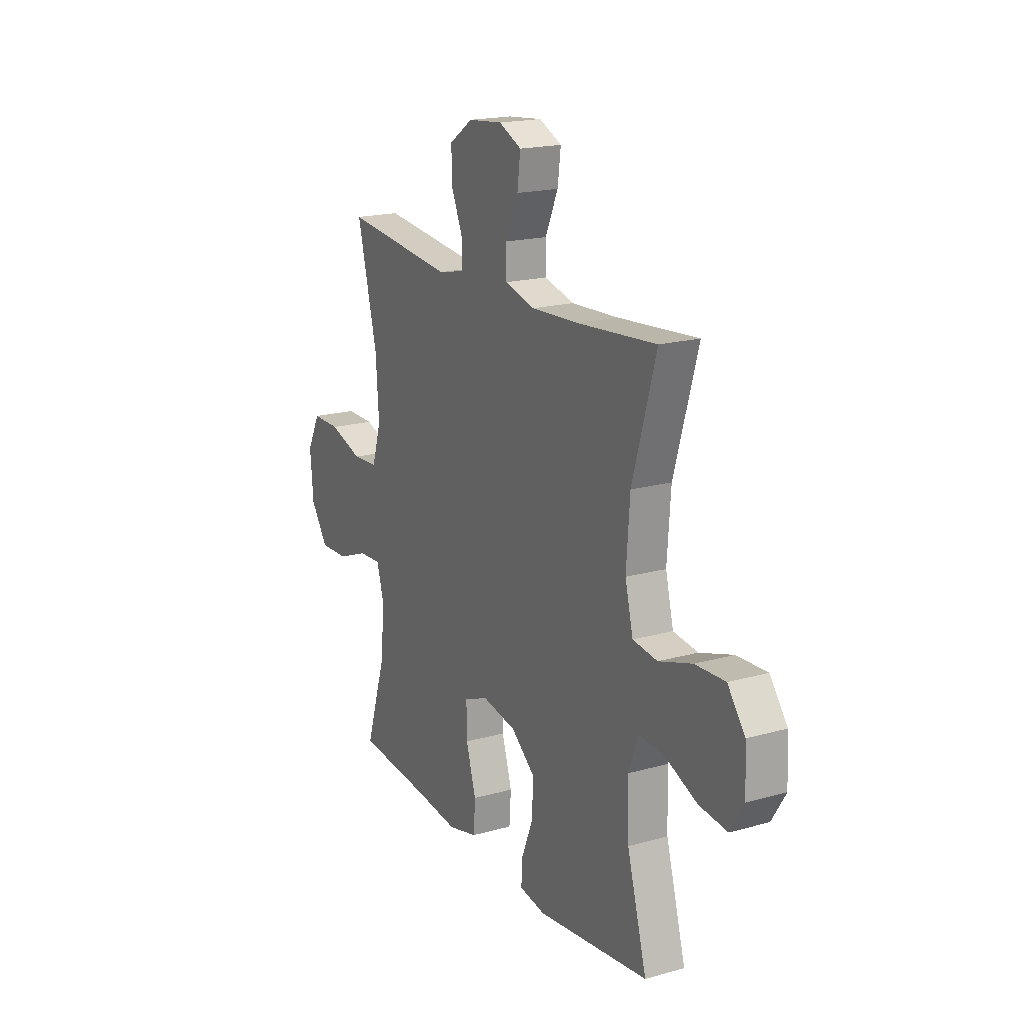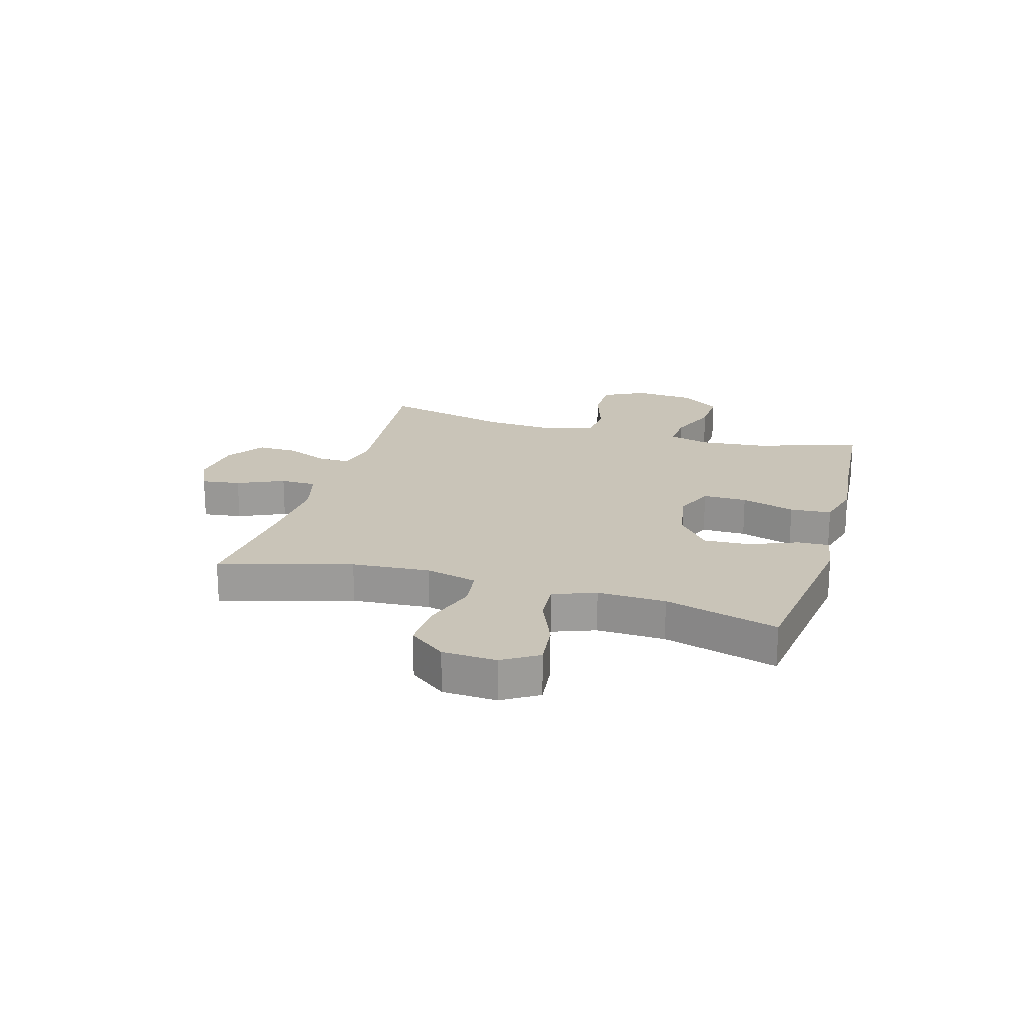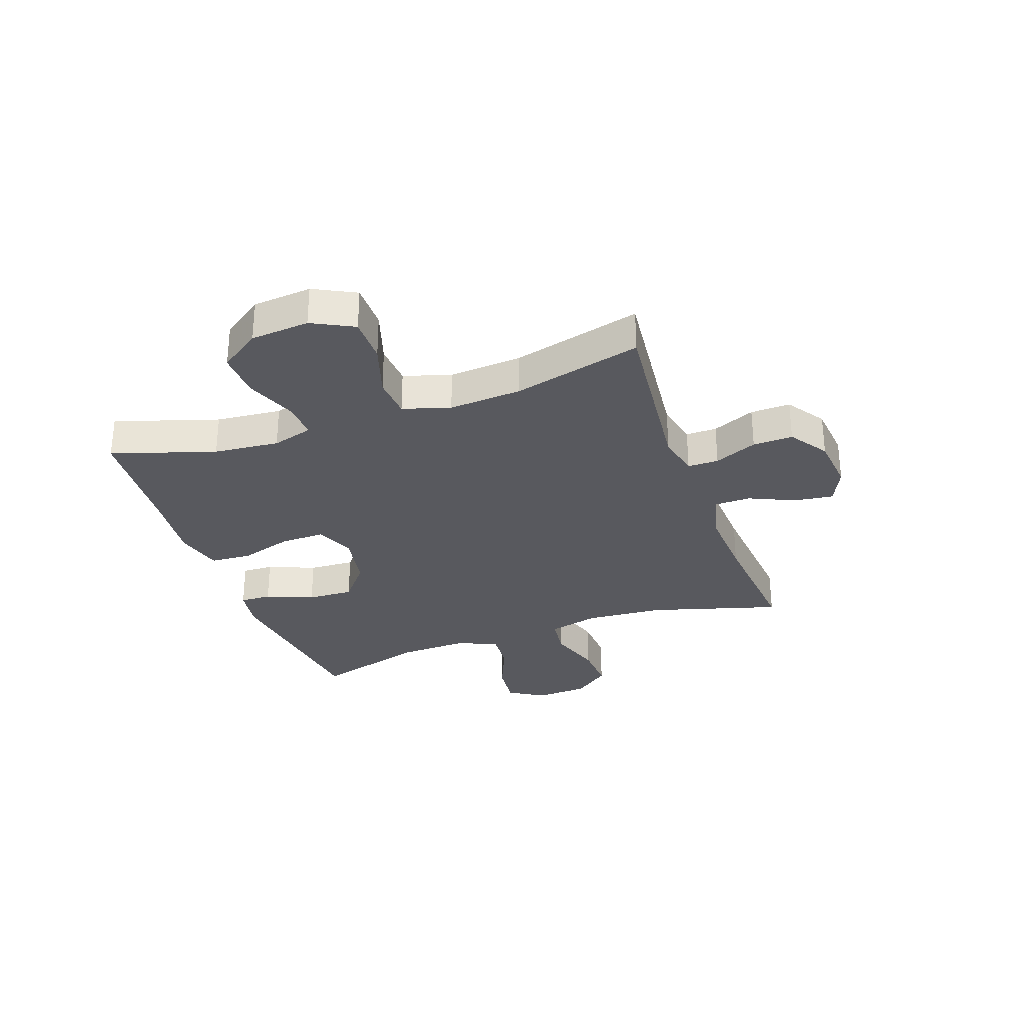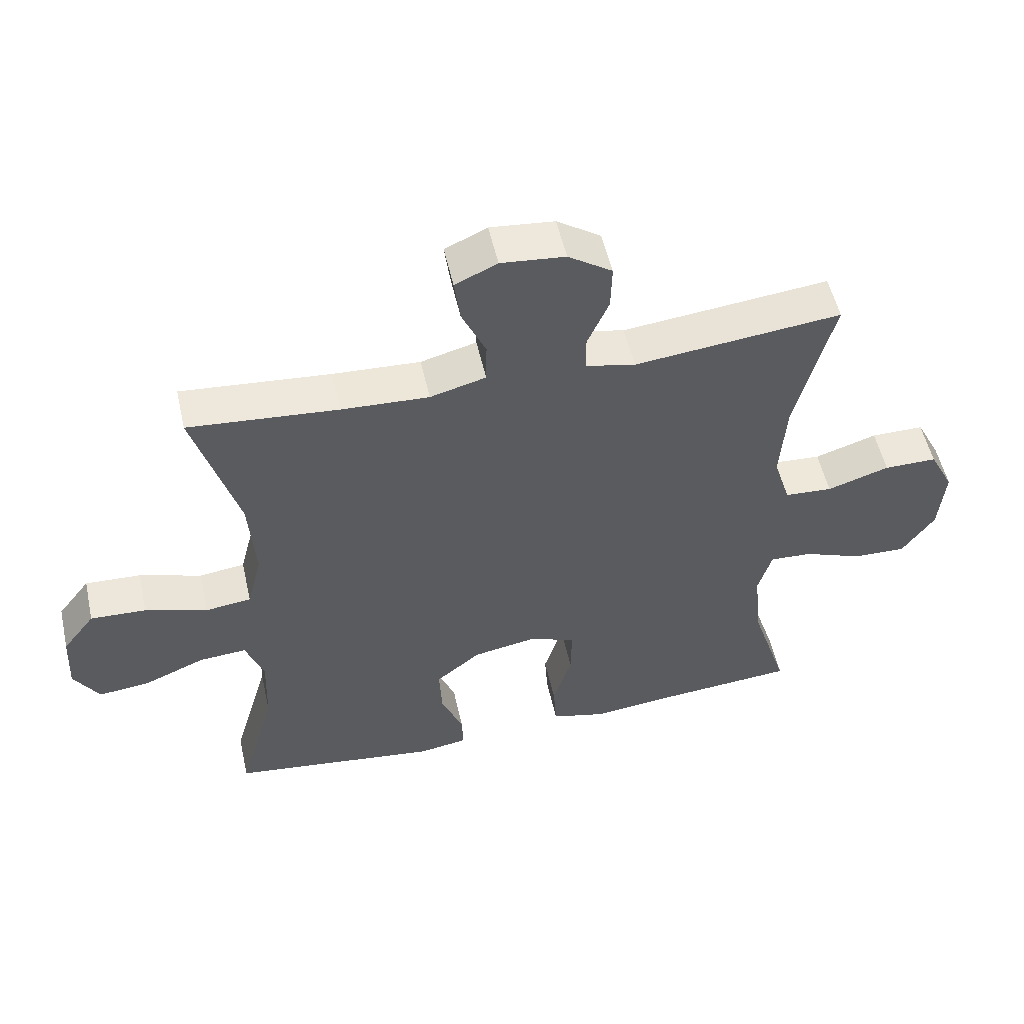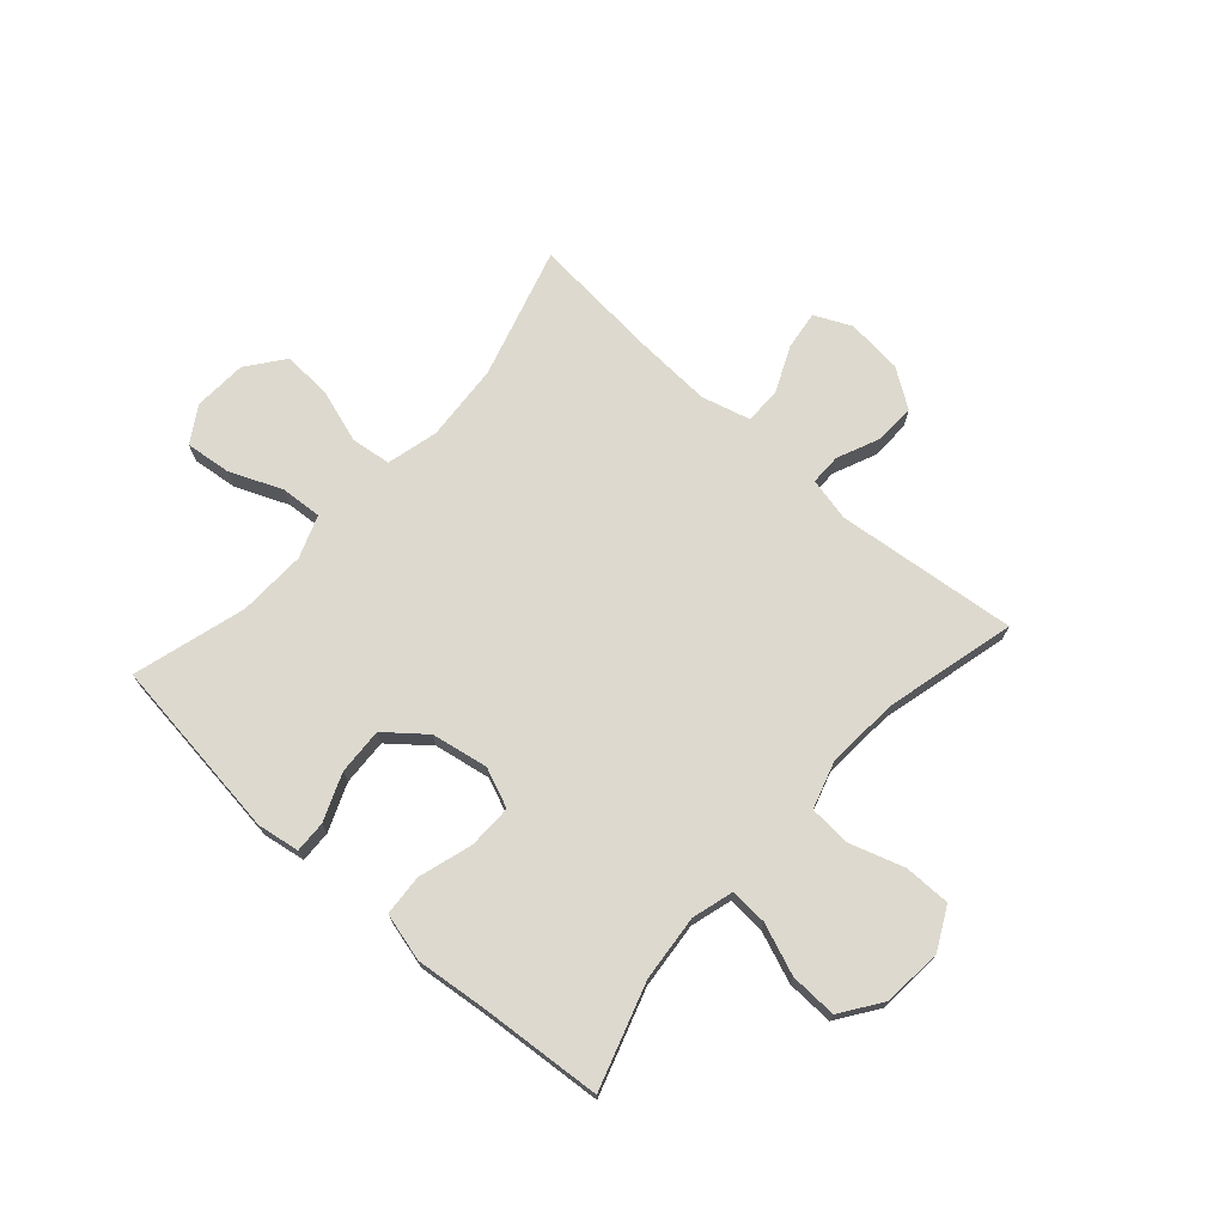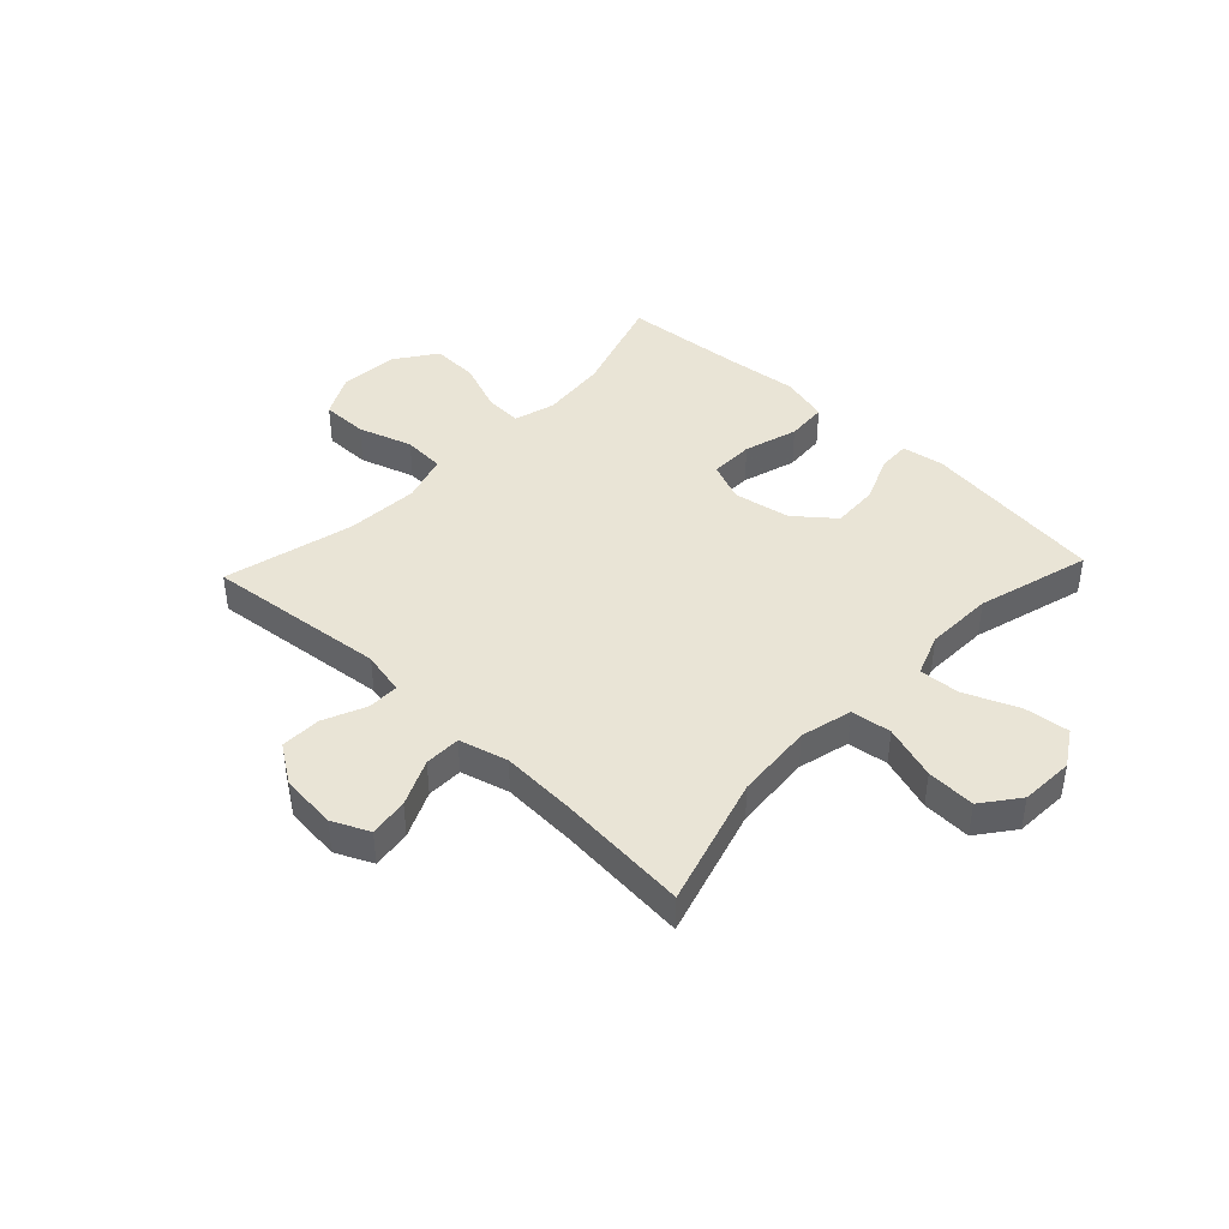
<metadata>
{"format":"obj","ext":"obj","renderer":"f3d","projection":"perspective","resolution":1024,"background":"white","views":[{"elev":18.7,"azim":61.9,"up":"+Z"},{"elev":20.1,"azim":106.2,"up":"+Y"},{"elev":-30.3,"azim":-70.4,"up":"+Y"},{"elev":53.6,"azim":167.4,"up":"+Z"},{"elev":71.8,"azim":-138.3,"up":"+Y"},{"elev":42.5,"azim":43.3,"up":"+Y"}]}
</metadata>
<code>
v -0.5 0.07 -0.5
v -0.441 0.07 -0.316
v -0.43 0.07 -0.199
v -0.451 0.07 -0.126
v -0.517 0.07 -0.13
v -0.607 0.07 -0.165
v -0.69 0.07 -0.168
v -0.74 0.07 -0.096
v -0.749 0.07 0.009
v -0.711 0.07 0.083
v -0.629 0.07 0.083
v -0.533 0.07 0.052
v -0.459 0.07 0.057
v -0.433 0.07 0.141
v -0.442 0.07 0.27
v -0.5 0.07 0.5
v -0.18 0.07 0.466
v -0.103 0.07 0.483
v -0.103 0.07 0.538
v -0.136 0.07 0.614
v -0.138 0.07 0.685
v -0.07 0.07 0.731
v 0.029 0.07 0.741
v 0.094 0.07 0.711
v 0.085 0.07 0.642
v 0.048 0.07 0.56
v 0.049 0.07 0.496
v 0.135 0.07 0.473
v 0.27 0.07 0.48
v 0.5 0.07 0.5
v 0.432 0.07 0.268
v 0.422 0.07 0.13
v 0.445 0.07 0.039
v 0.516 0.07 0.03
v 0.612 0.07 0.061
v 0.698 0.07 0.065
v 0.748 0.07 0
v 0.753 0.07 -0.095
v 0.714 0.07 -0.158
v 0.633 0.07 -0.149
v 0.54 0.07 -0.11
v 0.467 0.07 -0.105
v 0.439 0.07 -0.18
v 0.443 0.07 -0.3
v 0.5 0.07 -0.5
v 0.176 0.07 -0.542
v 0.101 0.07 -0.53
v 0.103 0.07 -0.474
v 0.137 0.07 -0.39
v 0.141 0.07 -0.308
v 0.072 0.07 -0.252
v -0.028 0.07 -0.234
v -0.098 0.07 -0.263
v -0.097 0.07 -0.341
v -0.068 0.07 -0.436
v -0.073 0.07 -0.509
v -0.158 0.07 -0.531
v -0.288 0.07 -0.517
v -0.5 0 -0.5
v -0.441 0 -0.316
v -0.43 0 -0.199
v -0.451 0 -0.126
v -0.517 0 -0.13
v -0.607 0 -0.165
v -0.69 0 -0.168
v -0.74 0 -0.096
v -0.749 0 0.009
v -0.711 0 0.083
v -0.629 0 0.083
v -0.533 0 0.052
v -0.459 0 0.057
v -0.433 0 0.141
v -0.442 0 0.27
v -0.5 0 0.5
v -0.18 0 0.466
v -0.103 0 0.483
v -0.103 0 0.538
v -0.136 0 0.614
v -0.138 0 0.685
v -0.07 0 0.731
v 0.029 0 0.741
v 0.094 0 0.711
v 0.085 0 0.642
v 0.048 0 0.56
v 0.049 0 0.496
v 0.135 0 0.473
v 0.27 0 0.48
v 0.5 0 0.5
v 0.432 0 0.268
v 0.422 0 0.13
v 0.445 0 0.039
v 0.516 0 0.03
v 0.612 0 0.061
v 0.698 0 0.065
v 0.748 0 0
v 0.753 0 -0.095
v 0.714 0 -0.158
v 0.633 0 -0.149
v 0.54 0 -0.11
v 0.467 0 -0.105
v 0.439 0 -0.18
v 0.443 0 -0.3
v 0.5 0 -0.5
v 0.176 0 -0.542
v 0.101 0 -0.53
v 0.103 0 -0.474
v 0.137 0 -0.39
v 0.141 0 -0.308
v 0.072 0 -0.252
v -0.028 0 -0.234
v -0.098 0 -0.263
v -0.097 0 -0.341
v -0.068 0 -0.436
v -0.073 0 -0.509
v -0.158 0 -0.531
v -0.288 0 -0.517
f 56 57 58
f 55 56 58
f 54 55 58
f 58 1 2
f 54 58 2
f 53 54 2
f 52 53 2 3
f 47 48 49
f 46 47 49
f 45 46 49
f 44 45 49
f 43 44 49 50
f 42 43 50 51
f 39 40 41
f 38 39 41
f 37 38 41
f 36 37 41
f 35 36 41
f 34 35 41
f 33 34 41 42
f 42 51 52
f 33 42 52
f 32 33 52
f 29 30 31
f 52 3 4
f 32 52 4
f 31 32 4
f 29 31 4
f 28 29 4
f 24 25 26
f 23 24 26
f 22 23 26
f 21 22 26
f 20 21 26
f 19 20 26
f 18 19 26 27
f 15 16 17
f 18 27 28
f 17 18 28
f 15 17 28
f 14 15 28
f 10 11 12
f 9 10 12
f 8 9 12
f 7 8 12
f 6 7 12
f 5 6 12
f 5 12 13
f 4 5 13
f 4 13 14 28
f 116 115 114
f 116 114 113
f 116 113 112
f 60 59 116
f 60 116 112
f 60 112 111
f 61 60 111 110
f 107 106 105
f 107 105 104
f 107 104 103
f 107 103 102
f 108 107 102 101
f 109 108 101 100
f 99 98 97
f 99 97 96
f 99 96 95
f 99 95 94
f 99 94 93
f 99 93 92
f 100 99 92 91
f 110 109 100
f 110 100 91
f 110 91 90
f 89 88 87
f 62 61 110
f 62 110 90
f 62 90 89
f 62 89 87
f 62 87 86
f 84 83 82
f 84 82 81
f 84 81 80
f 84 80 79
f 84 79 78
f 84 78 77
f 85 84 77 76
f 75 74 73
f 86 85 76
f 86 76 75
f 86 75 73
f 86 73 72
f 70 69 68
f 70 68 67
f 70 67 66
f 70 66 65
f 70 65 64
f 70 64 63
f 71 70 63
f 71 63 62
f 86 72 71 62
f 1 59 60 2
f 2 60 61 3
f 3 61 62 4
f 4 62 63 5
f 5 63 64 6
f 6 64 65 7
f 7 65 66 8
f 8 66 67 9
f 9 67 68 10
f 10 68 69 11
f 11 69 70 12
f 12 70 71 13
f 13 71 72 14
f 14 72 73 15
f 15 73 74 16
f 16 74 75 17
f 17 75 76 18
f 18 76 77 19
f 19 77 78 20
f 20 78 79 21
f 21 79 80 22
f 22 80 81 23
f 23 81 82 24
f 24 82 83 25
f 25 83 84 26
f 26 84 85 27
f 27 85 86 28
f 28 86 87 29
f 29 87 88 30
f 30 88 89 31
f 31 89 90 32
f 32 90 91 33
f 33 91 92 34
f 34 92 93 35
f 35 93 94 36
f 36 94 95 37
f 37 95 96 38
f 38 96 97 39
f 39 97 98 40
f 40 98 99 41
f 41 99 100 42
f 42 100 101 43
f 43 101 102 44
f 44 102 103 45
f 45 103 104 46
f 46 104 105 47
f 47 105 106 48
f 48 106 107 49
f 49 107 108 50
f 50 108 109 51
f 51 109 110 52
f 52 110 111 53
f 53 111 112 54
f 54 112 113 55
f 55 113 114 56
f 56 114 115 57
f 57 115 116 58
f 58 116 59 1

</code>
